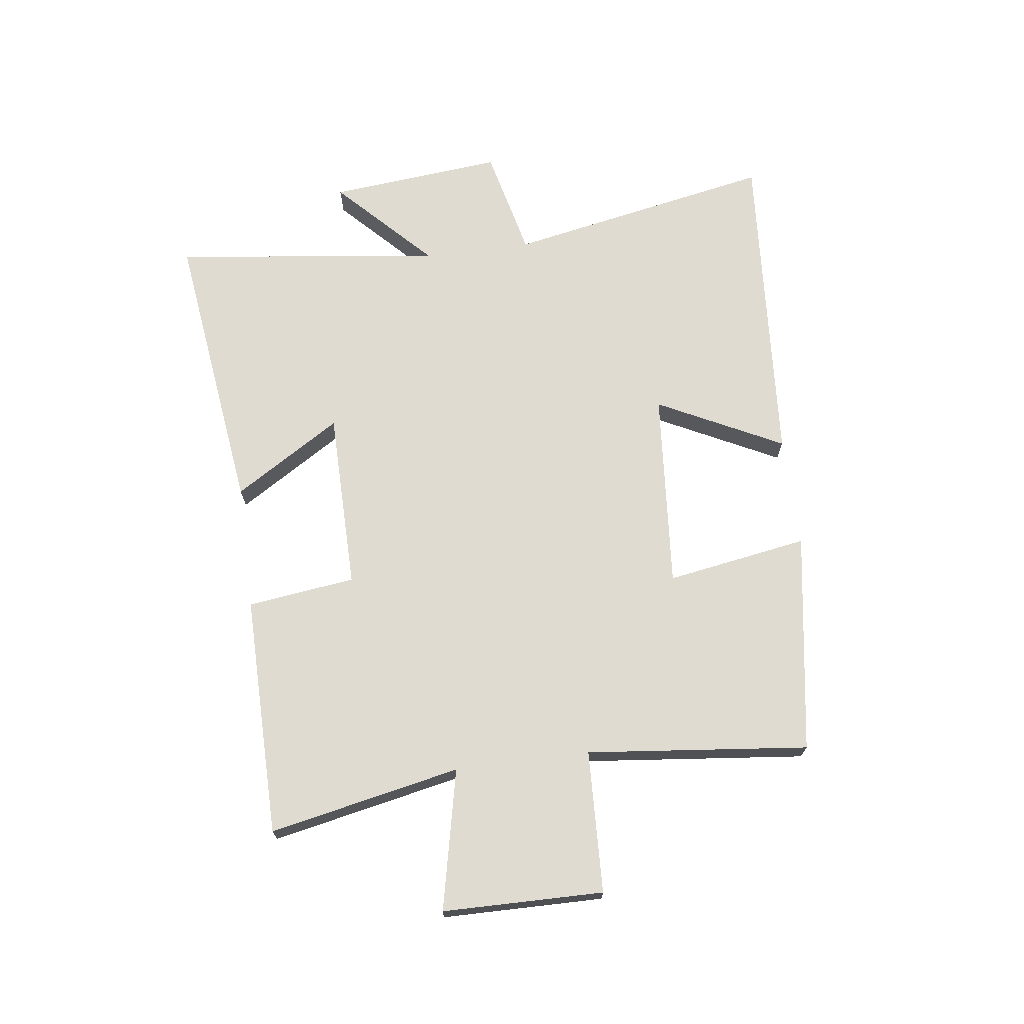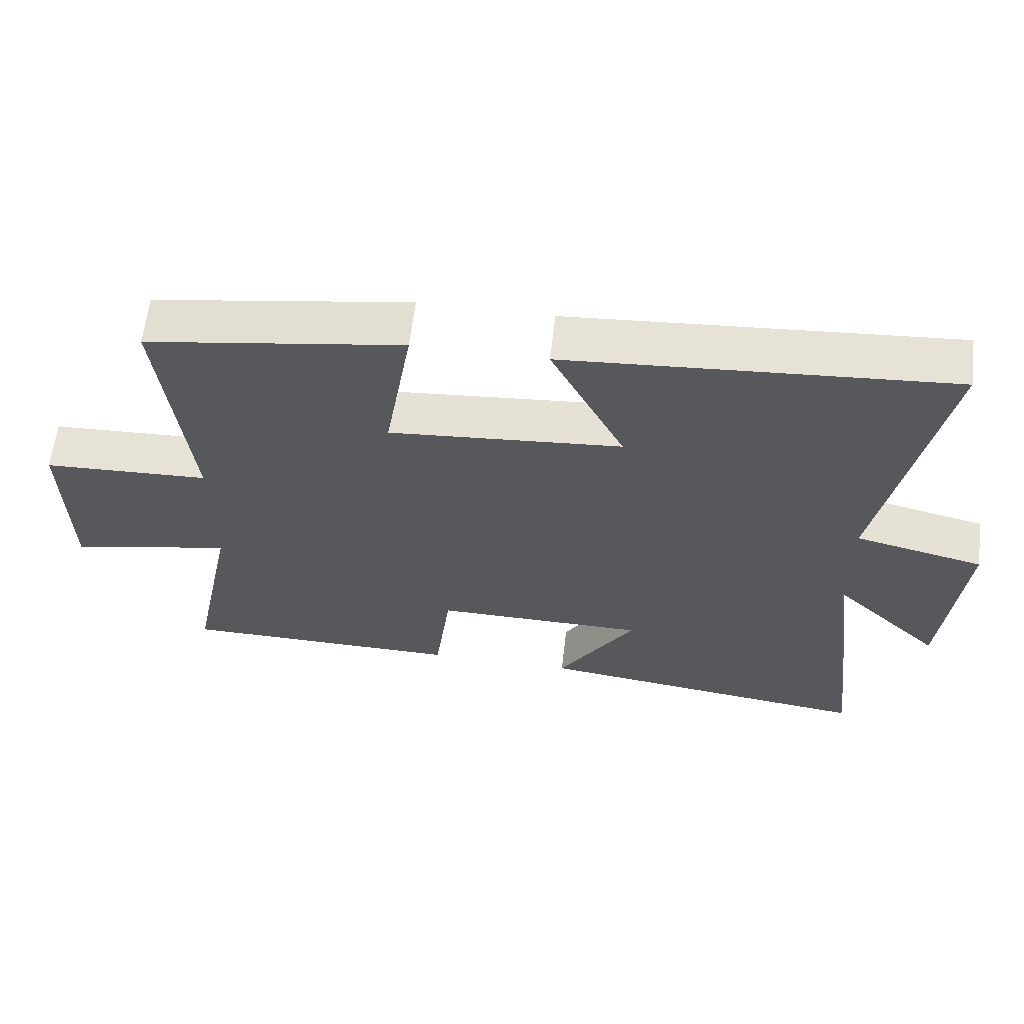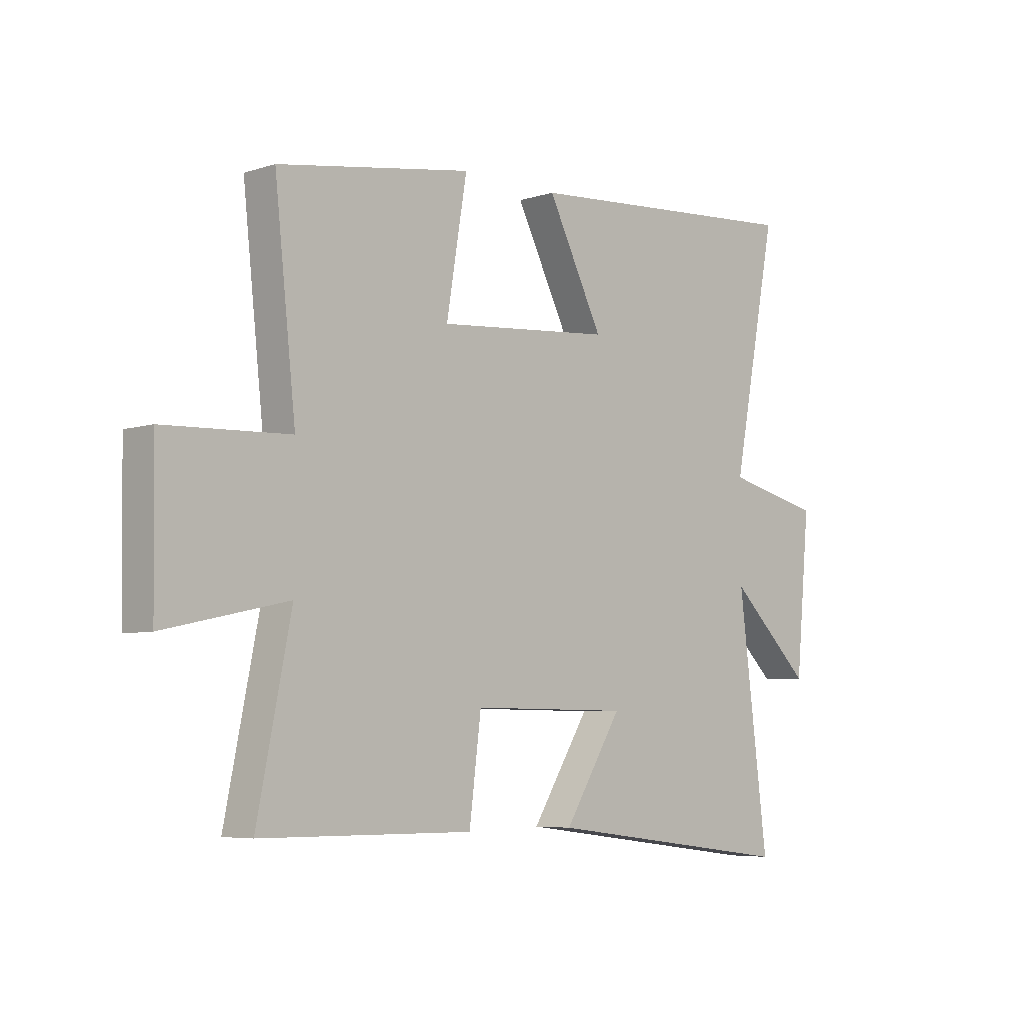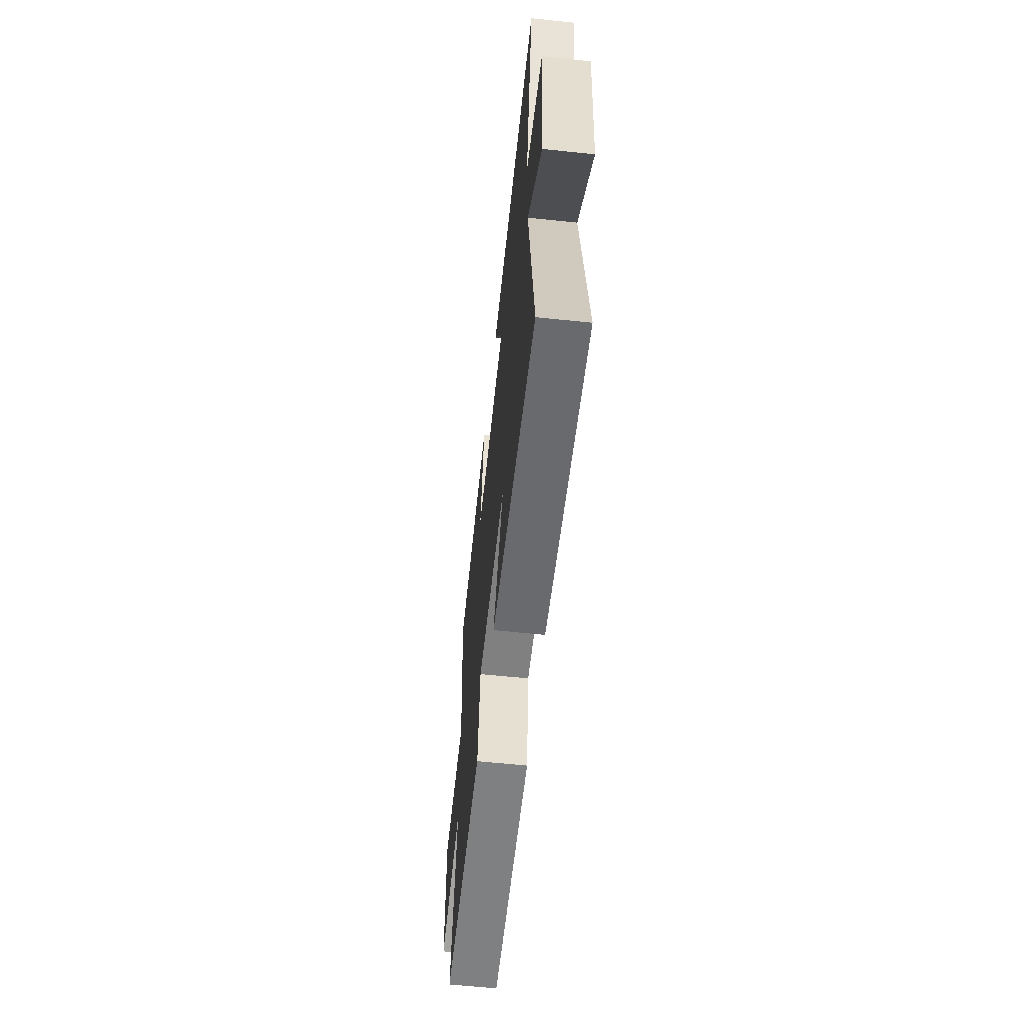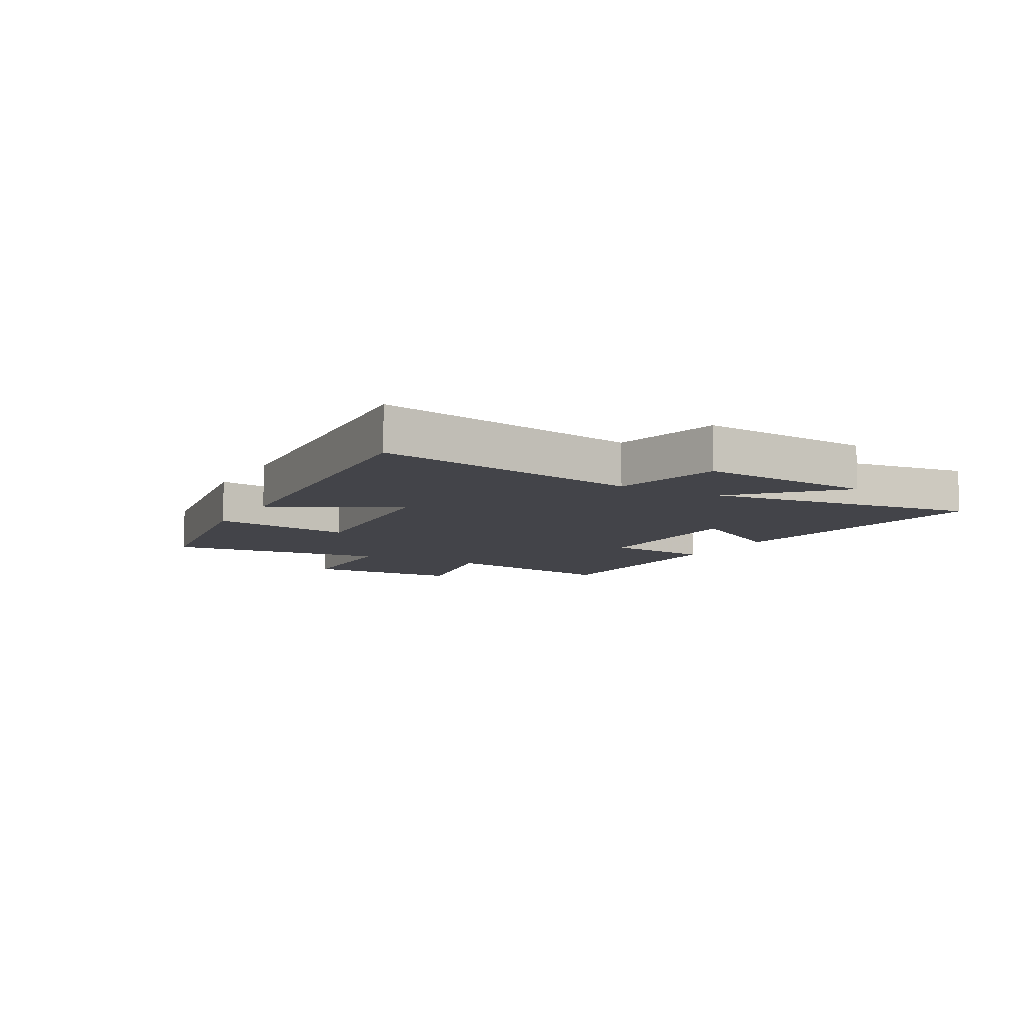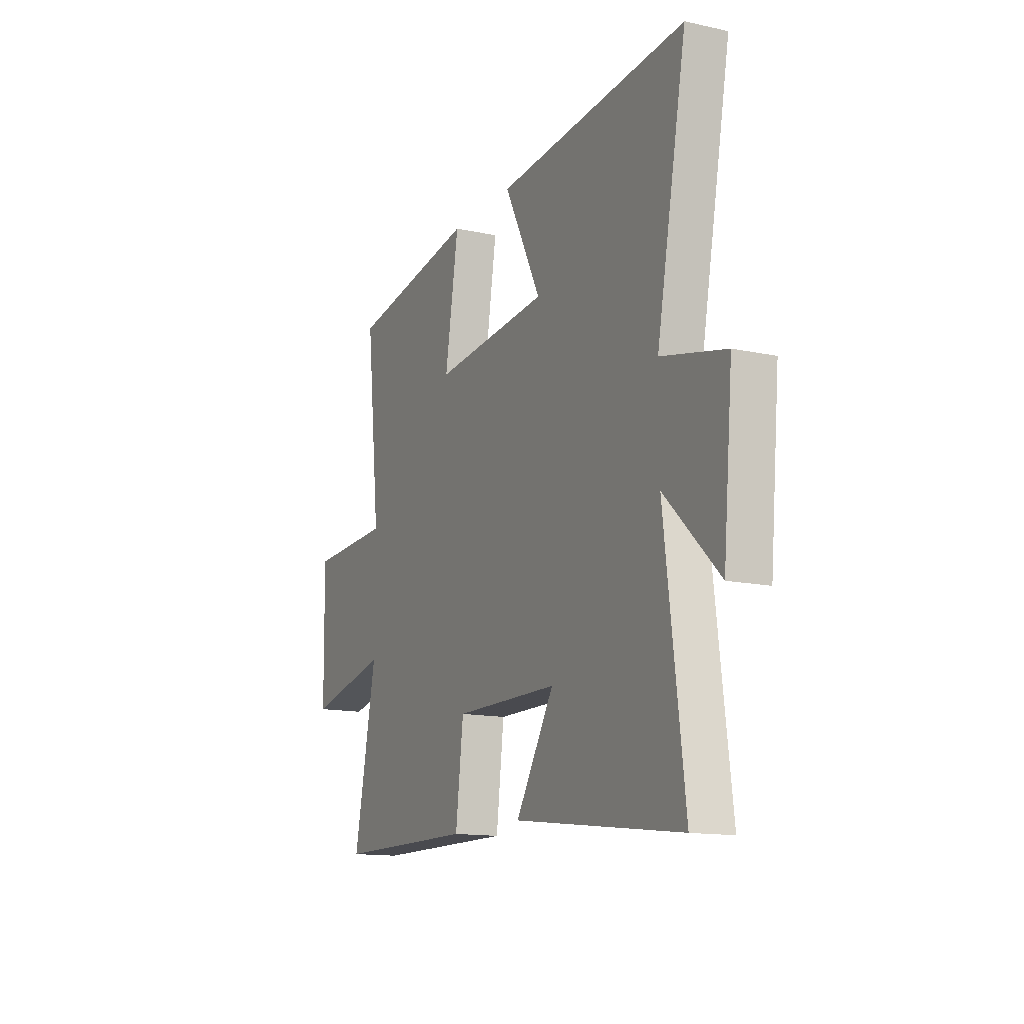
<metadata>
{"format":"obj","ext":"obj","renderer":"f3d","projection":"perspective","resolution":1024,"background":"white","views":[{"elev":69.9,"azim":-97.5,"up":"+Y"},{"elev":61.7,"azim":6.7,"up":"+Z"},{"elev":-5.8,"azim":-45.9,"up":"+Z"},{"elev":-60.4,"azim":83.8,"up":"+Z"},{"elev":-8.5,"azim":60.9,"up":"+Y"},{"elev":-13.9,"azim":64.2,"up":"+Z"}]}
</metadata>
<code>
v -0.566 0.07 -0.497
v -0.5 0.07 -0.171
v -0.739 0.07 -0.223
v -0.743 0.07 0.051
v -0.5 0.07 0.061
v -0.541 0.07 0.44
v -0.164 0.07 0.5
v -0.204 0.07 0.258
v 0.136 0.07 0.286
v 0.028 0.07 0.5
v 0.588 0.07 0.541
v 0.5 0.07 0.085
v 0.688 0.07 0.041
v 0.66 0.07 -0.257
v 0.5 0.07 -0.103
v 0.558 0.07 -0.563
v 0.064 0.07 -0.5
v 0.177 0.07 -0.318
v -0.131 0.07 -0.316
v -0.154 0.07 -0.5
v -0.566 0 -0.497
v -0.5 0 -0.171
v -0.739 0 -0.223
v -0.743 0 0.051
v -0.5 0 0.061
v -0.541 0 0.44
v -0.164 0 0.5
v -0.204 0 0.258
v 0.136 0 0.286
v 0.028 0 0.5
v 0.588 0 0.541
v 0.5 0 0.085
v 0.688 0 0.041
v 0.66 0 -0.257
v 0.5 0 -0.103
v 0.558 0 -0.563
v 0.064 0 -0.5
v 0.177 0 -0.318
v -0.131 0 -0.316
v -0.154 0 -0.5
f 19 20 1 2
f 18 19 2
f 15 16 17 18
f 15 18 2
f 12 13 14 15
f 12 15 2
f 9 10 11 12
f 12 2 3
f 9 12 3
f 8 9 3
f 5 6 7 8
f 5 8 3
f 3 4 5
f 22 21 40 39
f 22 39 38
f 38 37 36 35
f 22 38 35
f 35 34 33 32
f 22 35 32
f 32 31 30 29
f 23 22 32
f 23 32 29
f 23 29 28
f 28 27 26 25
f 23 28 25
f 25 24 23
f 1 21 22 2
f 2 22 23 3
f 3 23 24 4
f 4 24 25 5
f 5 25 26 6
f 6 26 27 7
f 7 27 28 8
f 8 28 29 9
f 9 29 30 10
f 10 30 31 11
f 11 31 32 12
f 12 32 33 13
f 13 33 34 14
f 14 34 35 15
f 15 35 36 16
f 16 36 37 17
f 17 37 38 18
f 18 38 39 19
f 19 39 40 20
f 20 40 21 1

</code>
